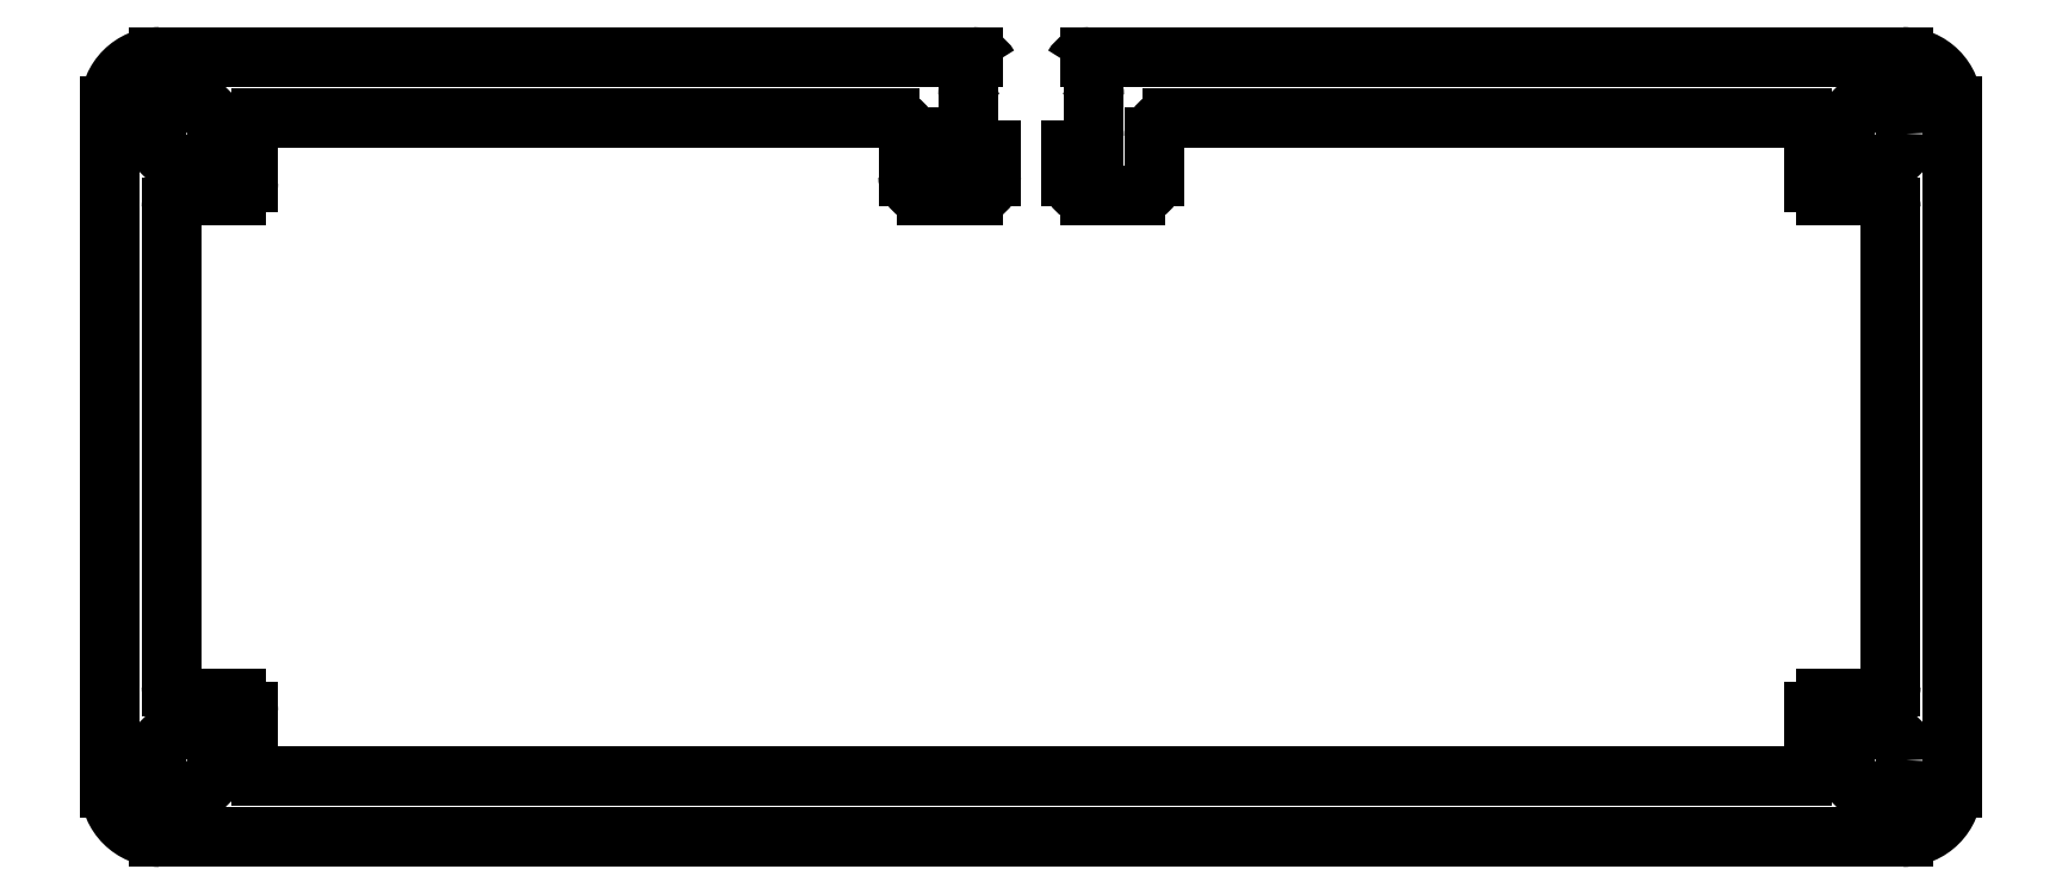
<metadata>
{"format":"dxf","ext":"dxf","renderer":"ezdxf+matplotlib","layout":"modelspace","background":"white","min_lineweight":24,"dpi":150}
</metadata>
<code>
0
SECTION
2
ENTITIES
0
LINE
8
0
10
149.9
20
-55.5
30
3.175
11
149.9
21
55.5
31
3.175
0
LINE
8
0
10
-149.9
20
-55.5
30
3.175
11
-149.9
21
55.5
31
3.175
0
ARC
8
0
10
-9.5
20
60.5
30
3.175
40
3
50
29.44
51
90
0
LINE
8
0
10
-10.25
20
48.25
30
3.175
11
-10.25
21
57.25
31
3.175
0
LINE
8
0
10
-10.25
20
48.25
30
3.175
11
-6.5
21
48.25
31
3.175
0
LINE
8
0
10
-6.5
20
48.25
30
3.175
11
-6.5
21
44
31
3.175
0
ARC
8
0
10
-9.5
20
44
30
3.175
40
3
50
-90
51
0
0
LINE
8
0
10
-17
20
41
30
3.175
11
-9.5
21
41
31
3.175
0
ARC
8
0
10
-17
20
44
30
3.175
40
3
50
180
51
270
0
LINE
8
0
10
-20
20
44
30
3.175
11
-20
21
50.5
31
3.175
0
ARC
8
0
10
-23
20
50.5
30
3.175
40
3
50
360
51
450
0
ARC
8
0
10
-125.4
20
51.5
30
3.175
40
2
50
90
51
180
0
LINE
8
0
10
-127.4
20
43
30
3.175
11
-127.4
21
51.5
31
3.175
0
ARC
8
0
10
-129.4
20
43
30
3.175
40
2
50
-90
51
0
0
LINE
8
0
10
-137.9
20
41
30
3.175
11
-129.4
21
41
31
3.175
0
ARC
8
0
10
-137.9
20
39
30
3.175
40
2
50
90
51
180
0
LINE
8
0
10
-139.9
20
-39
30
3.175
11
-139.9
21
39
31
3.175
0
ARC
8
0
10
-137.9
20
-39
30
3.175
40
2
50
180
51
270
0
LINE
8
0
10
-137.9
20
-41
30
3.175
11
-129.4
21
-41
31
3.175
0
ARC
8
0
10
-129.4
20
-43
30
3.175
40
2
50
0
51
90
0
LINE
8
0
10
-127.4
20
-51.5
30
3.175
11
-127.4
21
-43
31
3.175
0
ARC
8
0
10
-125.4
20
-51.5
30
3.175
40
2
50
180
51
270
0
LINE
8
0
10
-125.4
20
-53.5
30
3.175
11
125.4
21
-53.5
31
3.175
0
ARC
8
0
10
125.4
20
-51.5
30
3.175
40
2
50
270
51
360
0
LINE
8
0
10
127.4
20
-51.5
30
3.175
11
127.4
21
-43
31
3.175
0
ARC
8
0
10
129.4
20
-43
30
3.175
40
2
50
90
51
180
0
LINE
8
0
10
129.4
20
-41
30
3.175
11
137.9
21
-41
31
3.175
0
ARC
8
0
10
137.9
20
-39
30
3.175
40
2
50
-90
51
0
0
LINE
8
0
10
139.9
20
-39
30
3.175
11
139.9
21
39
31
3.175
0
ARC
8
0
10
137.9
20
39
30
3.175
40
2
50
0
51
90
0
LINE
8
0
10
129.4
20
41
30
3.175
11
137.9
21
41
31
3.175
0
ARC
8
0
10
129.4
20
43
30
3.175
40
2
50
180
51
270
0
LINE
8
0
10
127.4
20
43
30
3.175
11
127.4
21
51.5
31
3.175
0
ARC
8
0
10
125.4
20
51.5
30
3.175
40
2
50
360
51
450
0
ARC
8
0
10
23
20
50.5
30
3.175
40
3
50
90
51
180
0
LINE
8
0
10
20
20
44
30
3.175
11
20
21
50.5
31
3.175
0
ARC
8
0
10
17
20
44
30
3.175
40
3
50
-90
51
0
0
LINE
8
0
10
9.5
20
41
30
3.175
11
17
21
41
31
3.175
0
ARC
8
0
10
9.5
20
44
30
3.175
40
3
50
180
51
270
0
LINE
8
0
10
6.5
20
44
30
3.175
11
6.5
21
48.25
31
3.175
0
LINE
8
0
10
6.5
20
48.25
30
3.175
11
10.25
21
48.25
31
3.175
0
LINE
8
0
10
10.25
20
48.25
30
3.175
11
10.25
21
57.25
31
3.175
0
ARC
8
0
10
9.5
20
60.5
30
3.175
40
3
50
90
51
150.6
0
LINE
8
0
10
141.9
20
63.5
30
3.175
11
9.5
21
63.5
31
3.175
0
ARC
8
0
10
141.9
20
55.5
30
3.175
40
8
50
0
51
90
0
ARC
8
0
10
141.9
20
-55.5
30
3.175
40
8
50
-90
51
0
0
LINE
8
0
10
-141.9
20
-63.5
30
3.175
11
141.9
21
-63.5
31
3.175
0
ARC
8
0
10
-141.9
20
-55.5
30
3.175
40
8
50
180
51
270
0
ARC
8
0
10
-141.9
20
55.5
30
3.175
40
8
50
90
51
180
0
LINE
8
0
10
-9.5
20
63.5
30
3.175
11
-141.9
21
63.5
31
3.175
0
CIRCLE
8
0
10
-137.4
20
-51
30
3.175
40
5
0
CIRCLE
8
0
10
137.4
20
-51
30
3.175
40
5
0
CIRCLE
8
0
10
-137.4
20
51
30
3.175
40
5
0
CIRCLE
8
0
10
137.4
20
51
30
3.175
40
5
0
ARC
8
0
10
-5.25
20
57.25
30
3.175
40
5
50
109.1
51
180
0
LINE
8
0
10
-125.4
20
53.5
30
3.175
11
-23
21
53.5
31
3.175
0
LINE
8
0
10
23
20
53.5
30
3.175
11
125.4
21
53.5
31
3.175
0
ARC
8
0
10
5.25
20
57.25
30
3.175
40
5
50
0
51
70.89
0
ENDSEC
0
EOF

</code>
